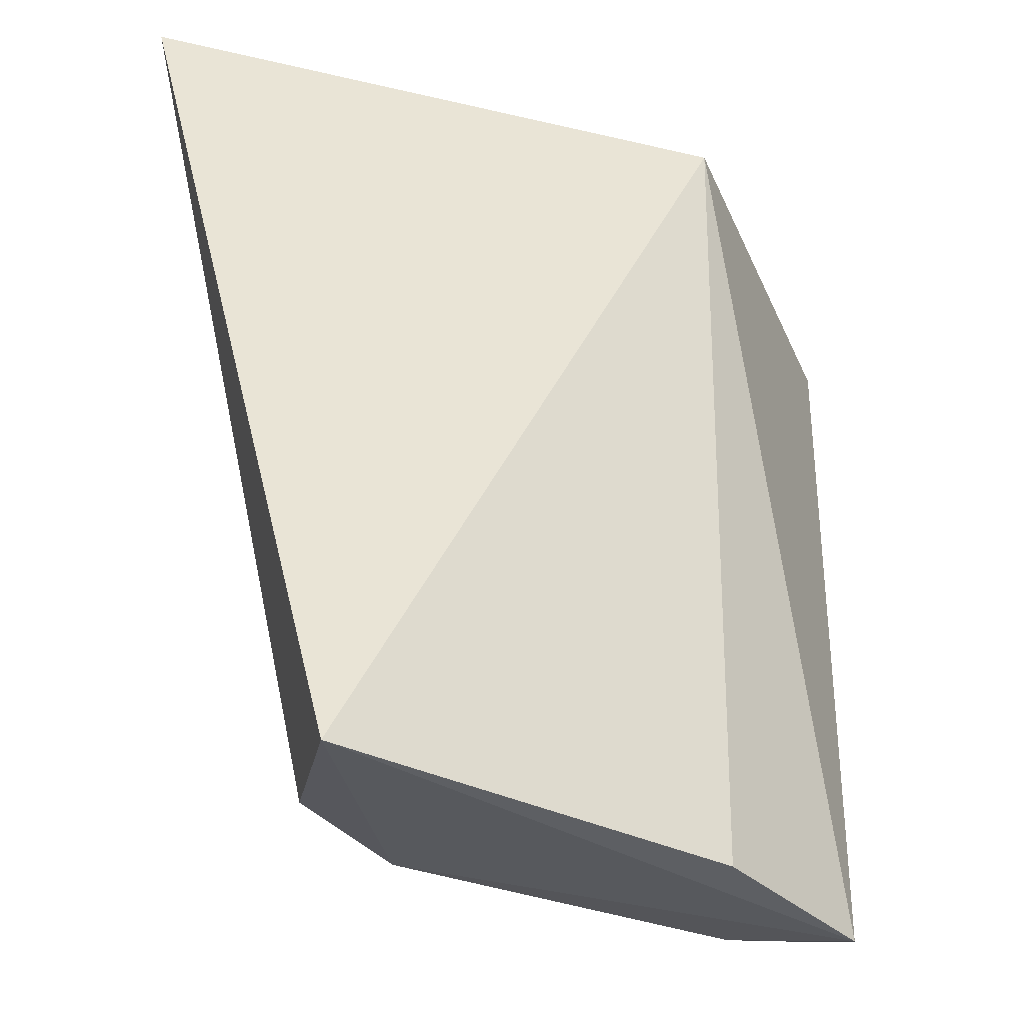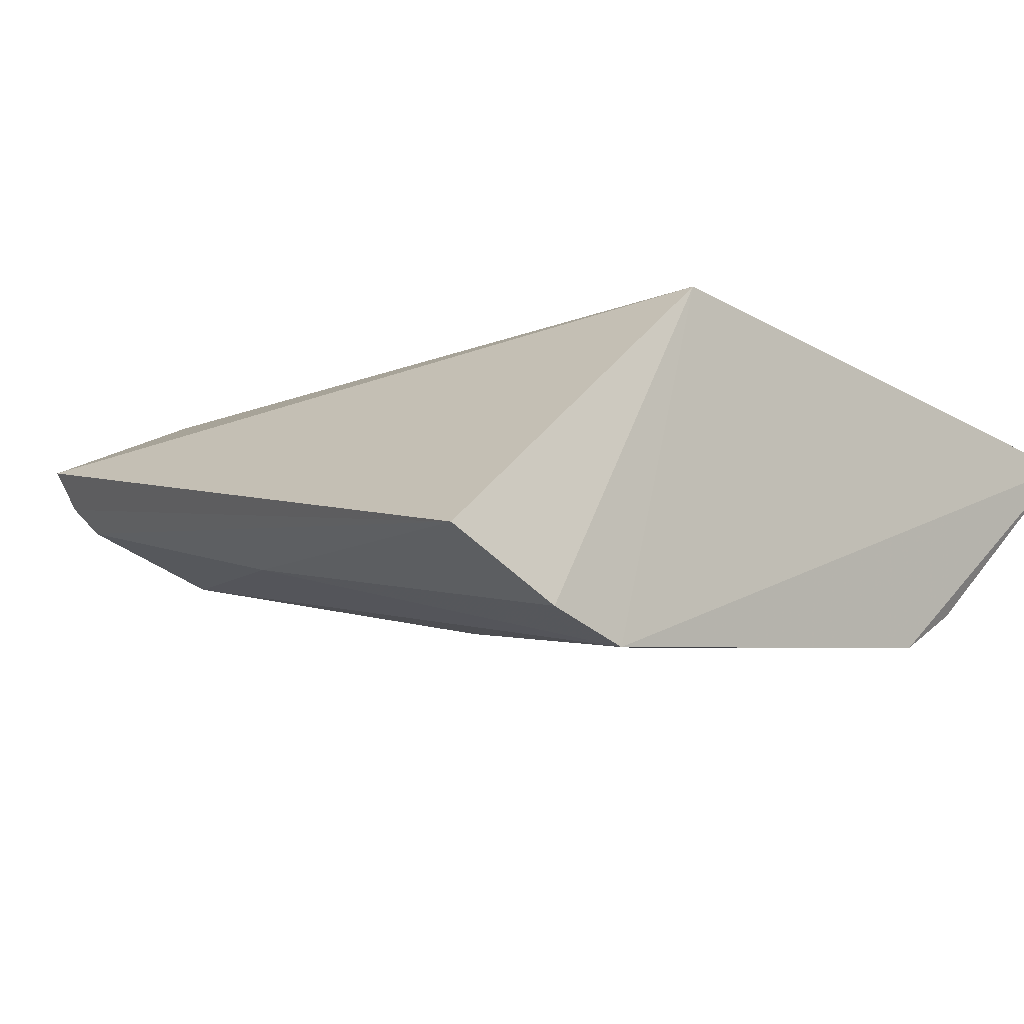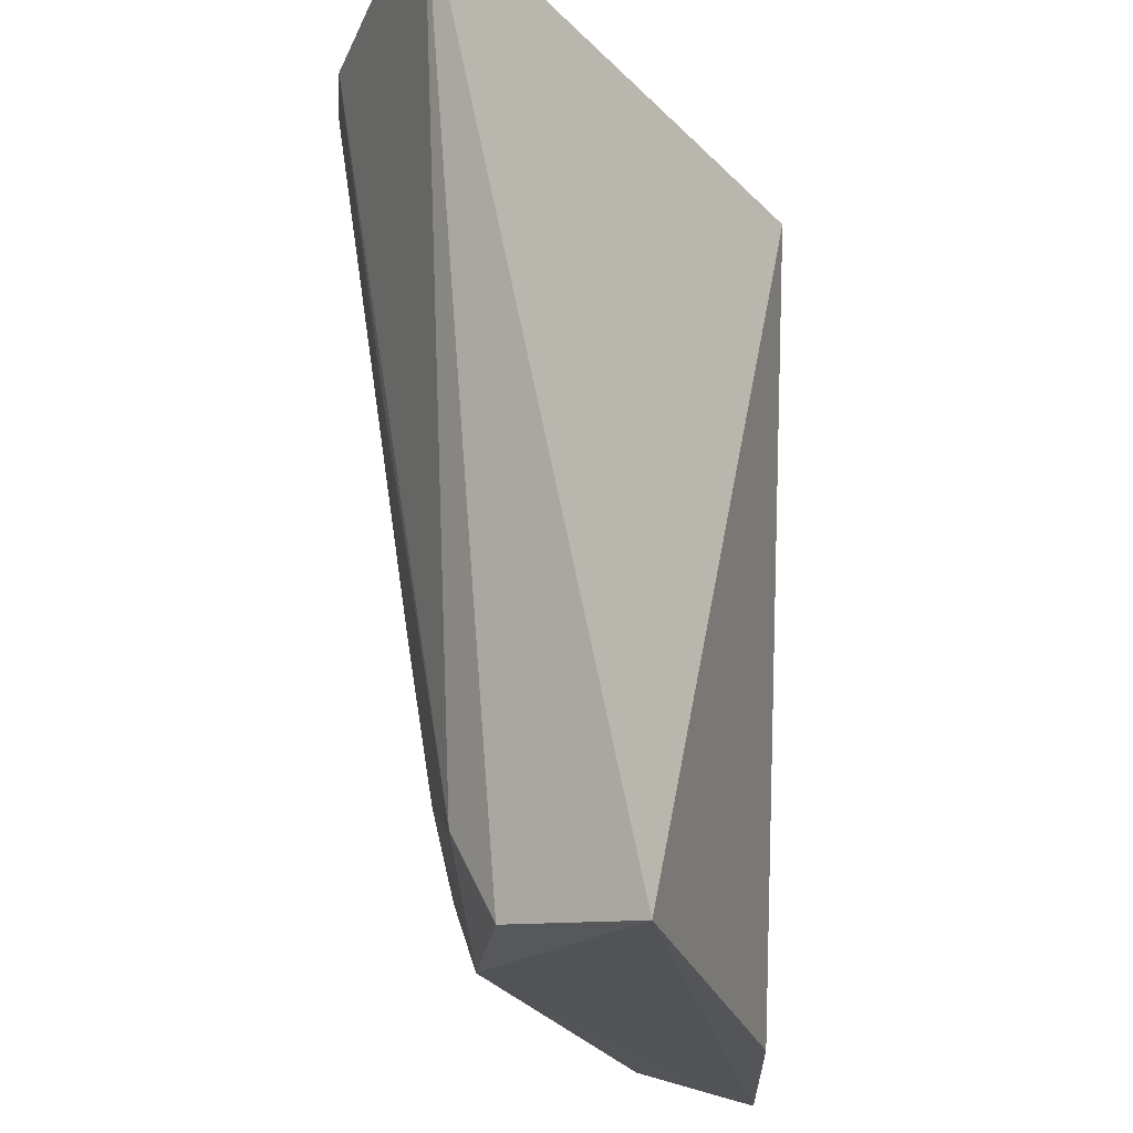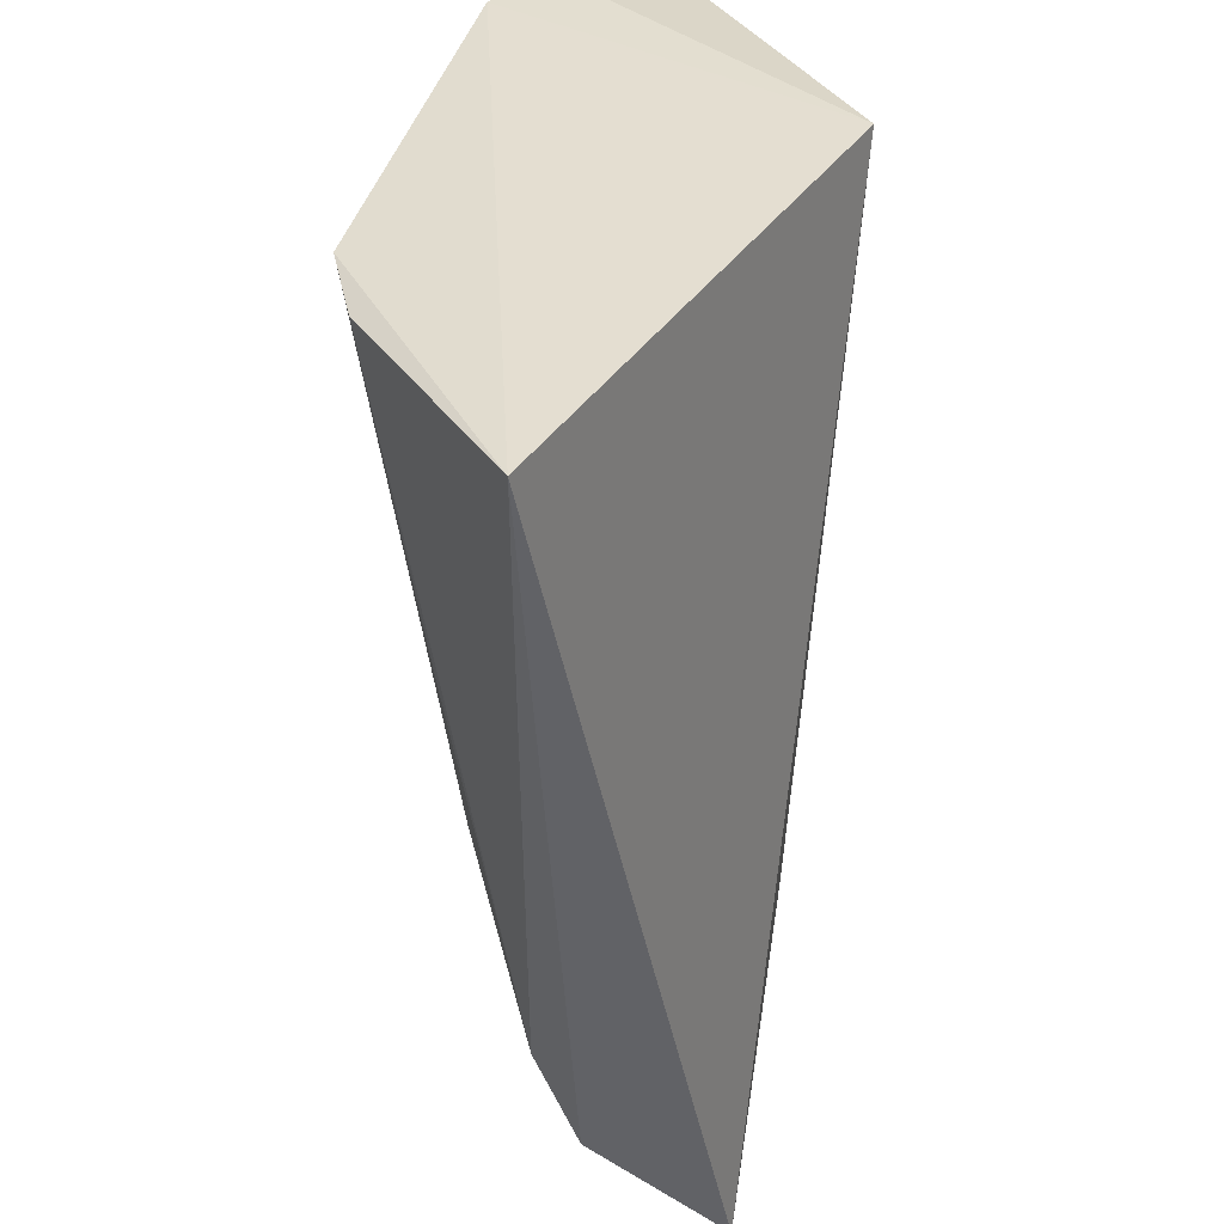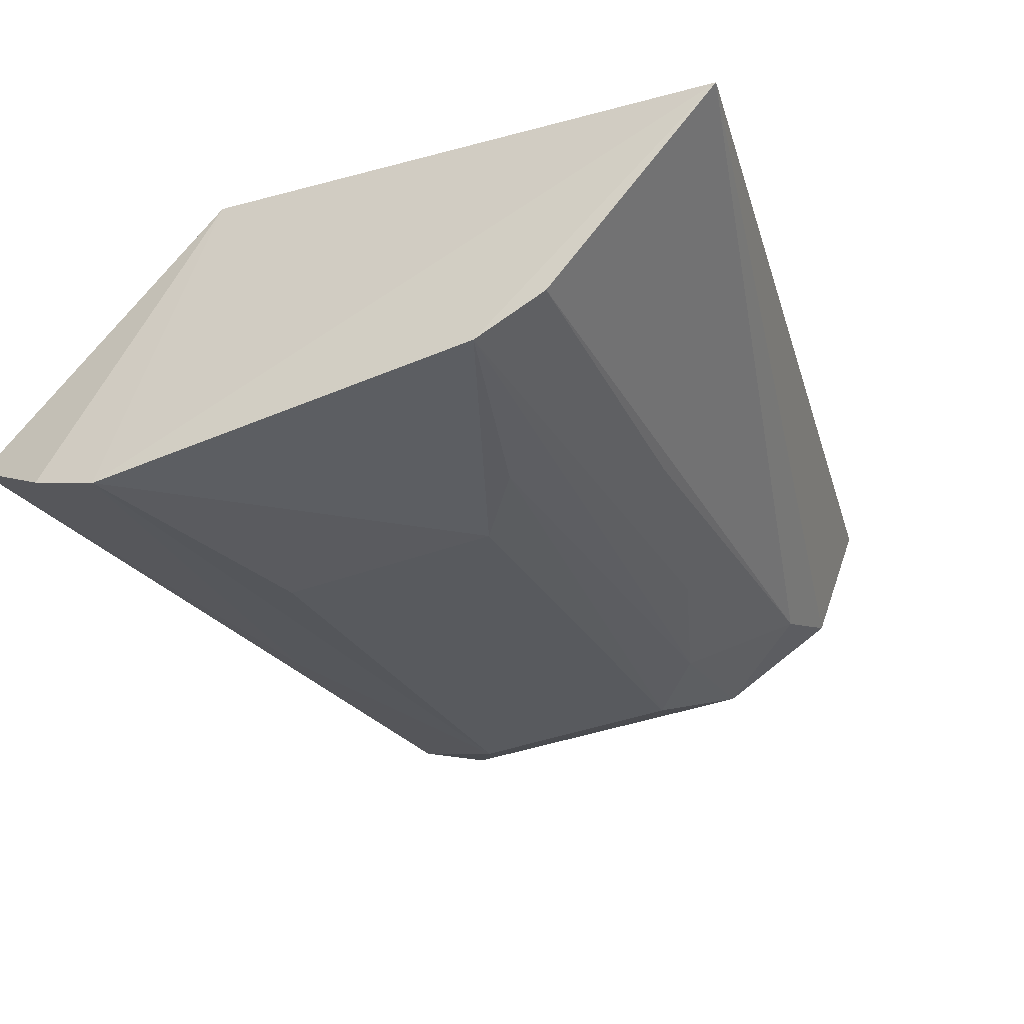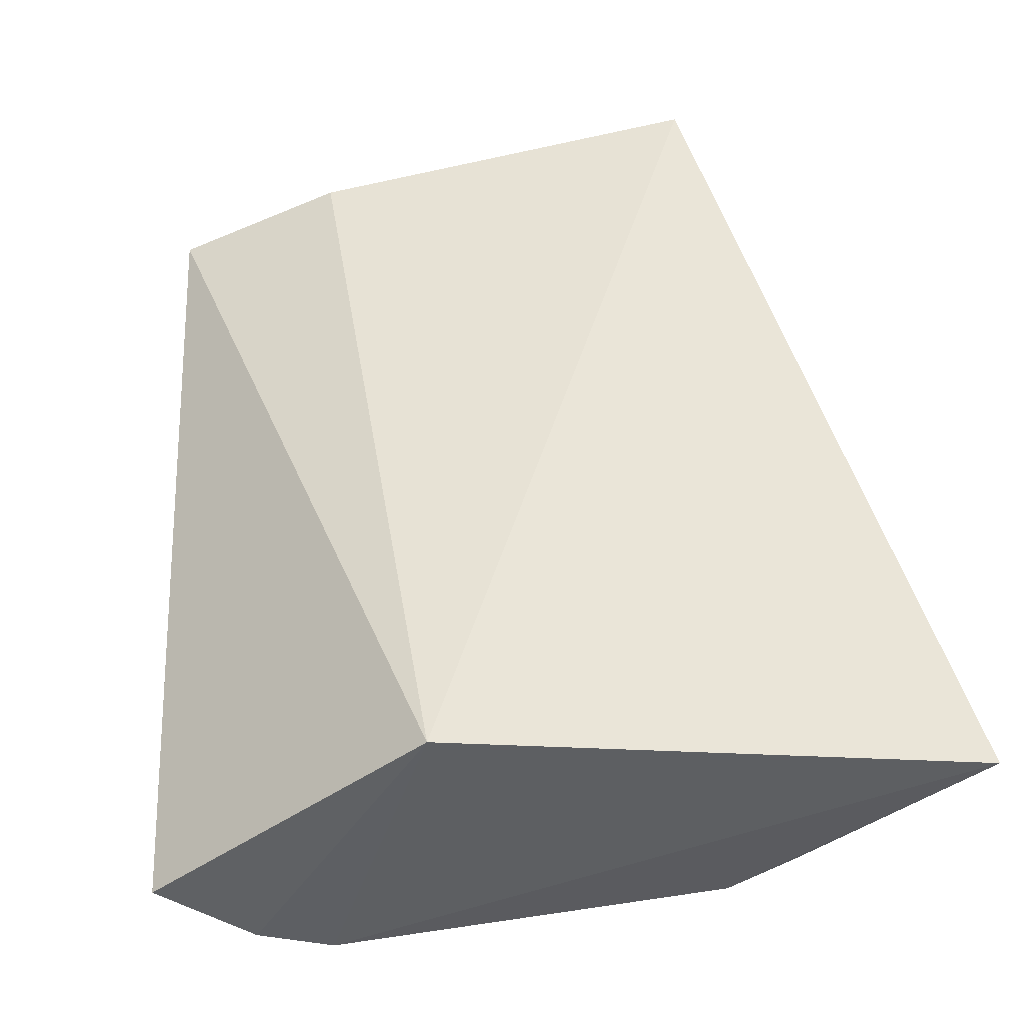
<metadata>
{"format":"obj","ext":"obj","renderer":"f3d","projection":"perspective","resolution":1024,"background":"white","views":[{"elev":-36.6,"azim":152.7,"up":"+Z"},{"elev":-6.2,"azim":-42.9,"up":"+Y"},{"elev":-25.3,"azim":112.0,"up":"+Z"},{"elev":37.3,"azim":104.8,"up":"+Z"},{"elev":-39.1,"azim":26.6,"up":"+Y"},{"elev":50.5,"azim":-8.6,"up":"+Y"}]}
</metadata>
<code>
v -0.04365 0.01968 0.05089
v -0.0546 0.009682 0.04976
v -0.05579 0.01884 0.001806
v -0.08814 0.0202 0.0009499
v -0.09385 0.01289 0.0481
v -0.08003 0.01235 0.0067
v -0.05339 0.02719 0.0002935
v -0.05646 0.01613 0.006881
v -0.08352 0.006858 0.04993
v -0.06285 0.01477 0.001994
v -0.08671 0.01594 0.003843
v -0.07707 0.02716 0.04936
v -0.05882 0.007575 0.05003
v -0.08722 0.0177 0.001811
v -0.08808 0.008834 0.04961
v -0.07787 0.0243 0.001028
v -0.06598 0.007897 0.03421
v -0.05947 0.01227 0.01859
v -0.08303 0.01532 0.00203
v -0.08658 0.0124 0.02241
v -0.07975 0.008274 0.03422
v -0.0664 0.01191 0.006875
v -0.05598 0.01218 0.0304
v -0.06264 0.01236 0.01063
v -0.06254 0.008133 0.03829
f 7 1 3
f 8 1 2
f 8 3 1
f 10 3 8
f 10 7 3
f 10 4 7
f 12 1 7
f 12 9 1
f 12 4 5
f 13 2 1
f 13 1 9
f 14 11 5
f 14 5 4
f 15 12 5
f 15 9 12
f 16 12 7
f 16 7 4
f 16 4 12
f 17 13 9
f 18 2 13
f 19 14 4
f 19 4 10
f 19 10 6
f 19 6 11
f 19 11 14
f 20 15 5
f 20 5 11
f 20 11 6
f 20 6 9
f 20 9 15
f 21 17 9
f 21 9 6
f 22 6 10
f 22 21 6
f 22 17 21
f 23 18 8
f 23 8 2
f 23 2 18
f 24 22 10
f 24 10 8
f 24 8 18
f 24 18 13
f 25 24 13
f 25 13 17
f 25 17 22
f 25 22 24

</code>
